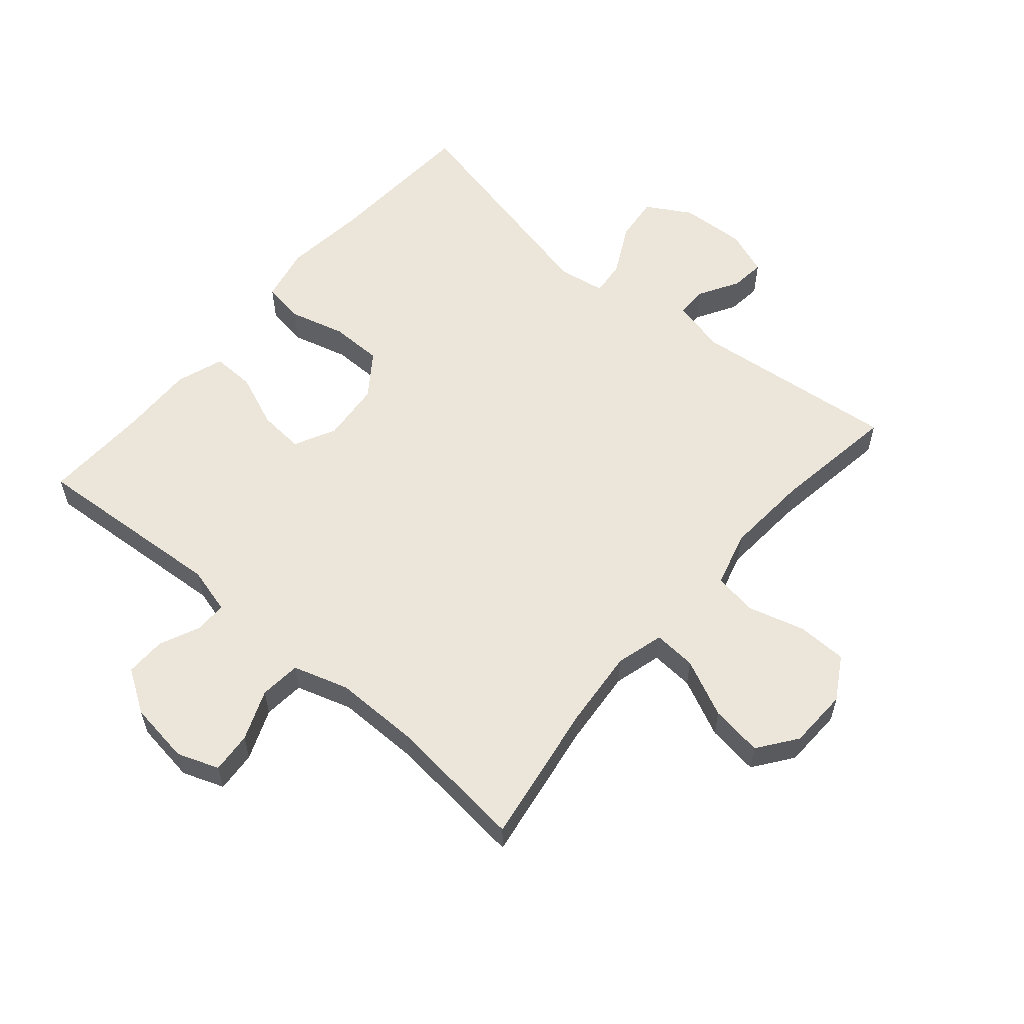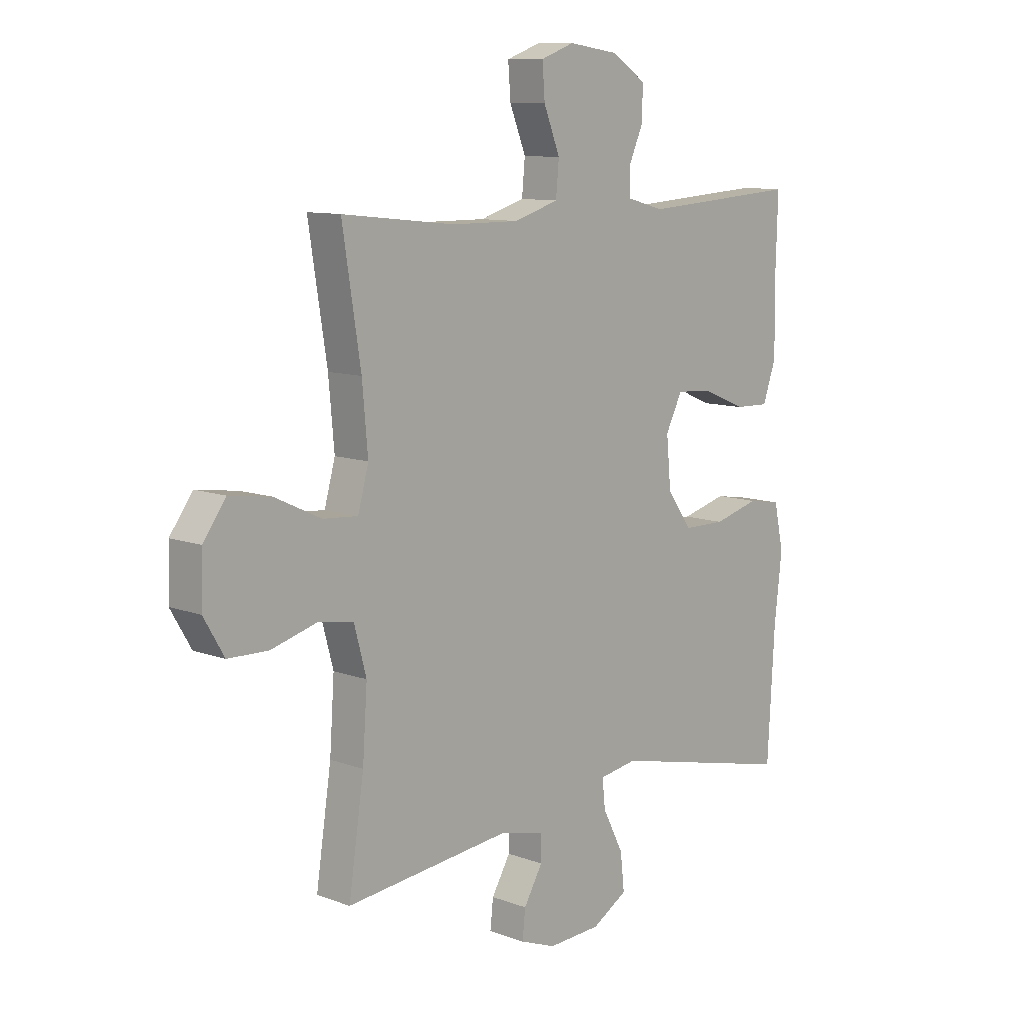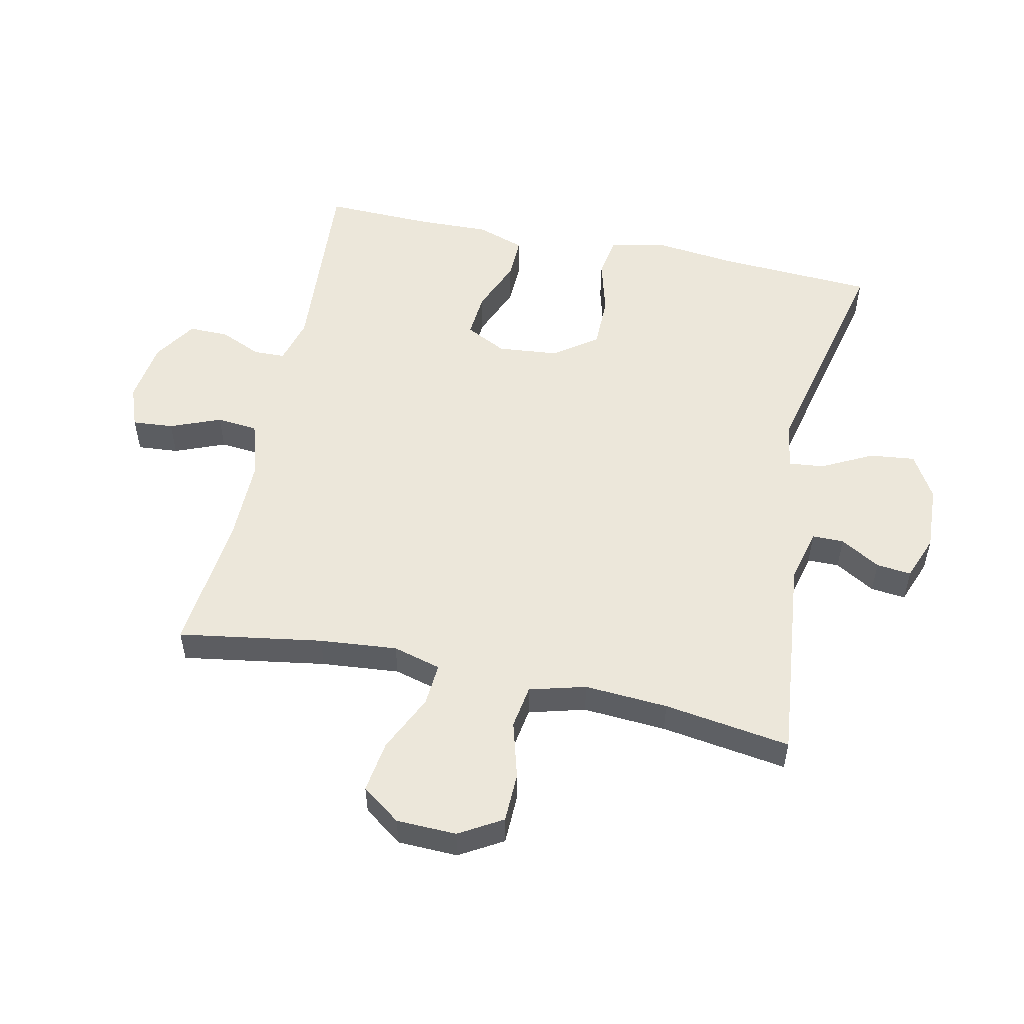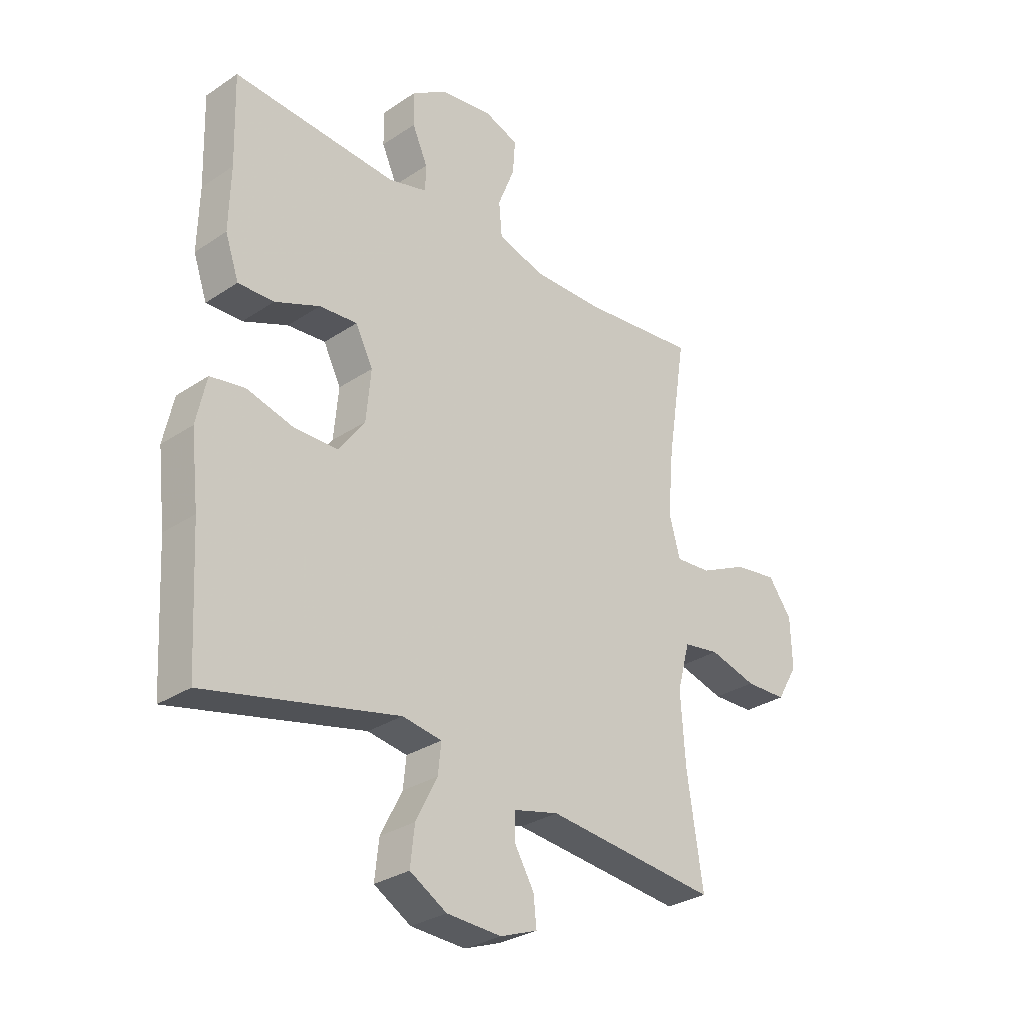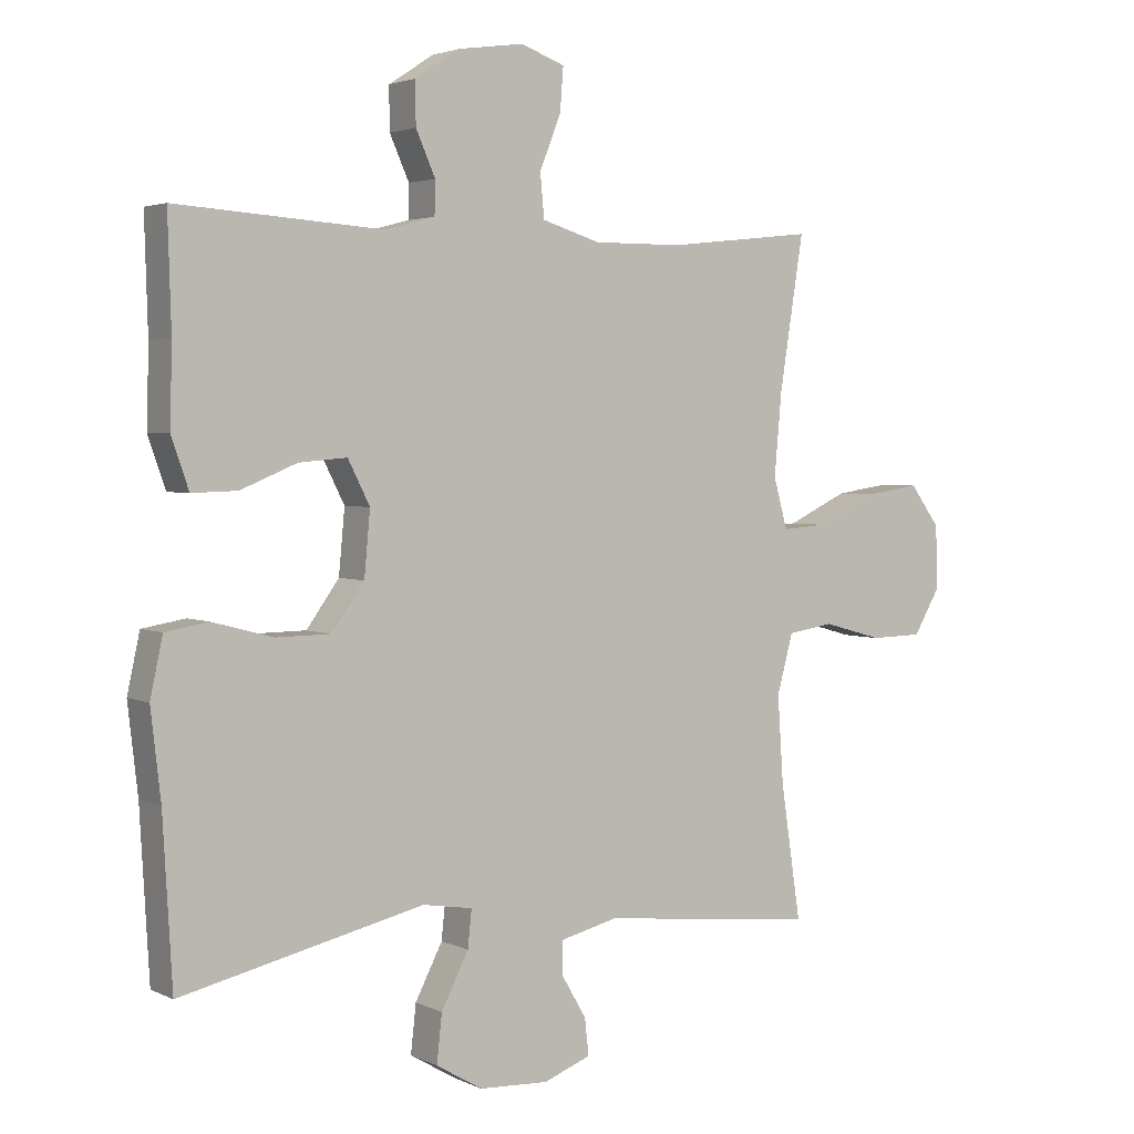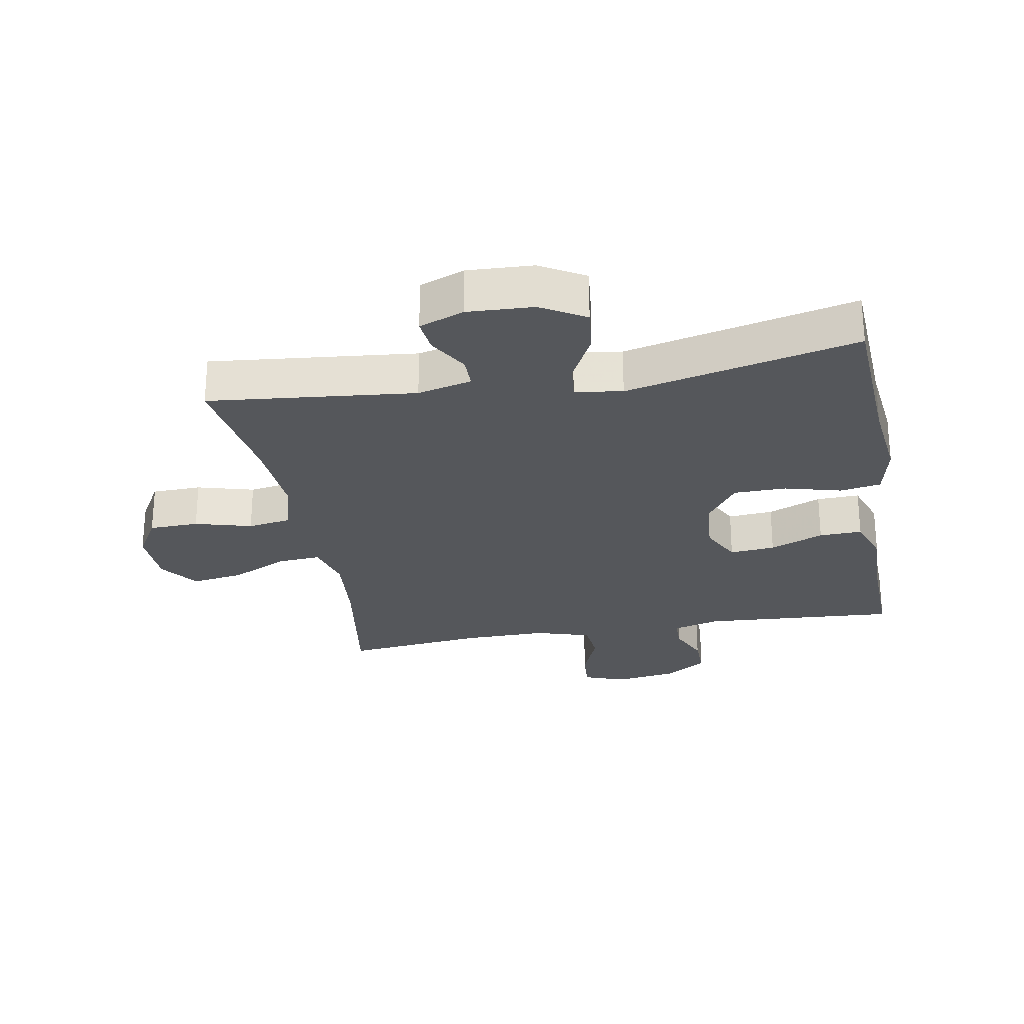
<metadata>
{"format":"obj","ext":"obj","renderer":"f3d","projection":"perspective","resolution":1024,"background":"white","views":[{"elev":57.6,"azim":40.4,"up":"+Y"},{"elev":10.3,"azim":133.1,"up":"+Z"},{"elev":53.2,"azim":102.0,"up":"+Y"},{"elev":-30.1,"azim":-45.9,"up":"+Z"},{"elev":3.1,"azim":-33.2,"up":"+Z"},{"elev":-26.5,"azim":-169.8,"up":"+Y"}]}
</metadata>
<code>
v -0.5 0.07 -0.5
v -0.514 0.07 -0.253
v -0.529 0.07 -0.122
v -0.51 0.07 -0.035
v -0.445 0.07 -0.024
v -0.355 0.07 -0.048
v -0.272 0.07 -0.047
v -0.223 0.07 0.021
v -0.214 0.07 0.117
v -0.247 0.07 0.182
v -0.319 0.07 0.176
v -0.404 0.07 0.141
v -0.472 0.07 0.139
v -0.498 0.07 0.214
v -0.495 0.07 0.332
v -0.5 0.07 0.5
v -0.189 0.07 0.479
v -0.115 0.07 0.499
v -0.114 0.07 0.549
v -0.143 0.07 0.614
v -0.144 0.07 0.678
v -0.076 0.07 0.722
v 0.022 0.07 0.736
v 0.088 0.07 0.712
v 0.083 0.07 0.647
v 0.051 0.07 0.567
v 0.057 0.07 0.502
v 0.145 0.07 0.475
v 0.279 0.07 0.476
v 0.5 0.07 0.5
v 0.464 0.07 0.272
v 0.453 0.07 0.149
v 0.474 0.07 0.073
v 0.542 0.07 0.078
v 0.633 0.07 0.121
v 0.715 0.07 0.133
v 0.76 0.07 0.072
v 0.763 0.07 -0.023
v 0.723 0.07 -0.091
v 0.644 0.07 -0.093
v 0.554 0.07 -0.068
v 0.485 0.07 -0.079
v 0.461 0.07 -0.168
v 0.47 0.07 -0.3
v 0.5 0.07 -0.5
v 0.173 0.07 -0.466
v 0.087 0.07 -0.487
v 0.087 0.07 -0.537
v 0.124 0.07 -0.6
v 0.13 0.07 -0.655
v 0.059 0.07 -0.682
v -0.045 0.07 -0.677
v -0.115 0.07 -0.636
v -0.107 0.07 -0.564
v -0.066 0.07 -0.484
v -0.06 0.07 -0.428
v -0.135 0.07 -0.416
v -0.5 0 -0.5
v -0.514 0 -0.253
v -0.529 0 -0.122
v -0.51 0 -0.035
v -0.445 0 -0.024
v -0.355 0 -0.048
v -0.272 0 -0.047
v -0.223 0 0.021
v -0.214 0 0.117
v -0.247 0 0.182
v -0.319 0 0.176
v -0.404 0 0.141
v -0.472 0 0.139
v -0.498 0 0.214
v -0.495 0 0.332
v -0.5 0 0.5
v -0.189 0 0.479
v -0.115 0 0.499
v -0.114 0 0.549
v -0.143 0 0.614
v -0.144 0 0.678
v -0.076 0 0.722
v 0.022 0 0.736
v 0.088 0 0.712
v 0.083 0 0.647
v 0.051 0 0.567
v 0.057 0 0.502
v 0.145 0 0.475
v 0.279 0 0.476
v 0.5 0 0.5
v 0.464 0 0.272
v 0.453 0 0.149
v 0.474 0 0.073
v 0.542 0 0.078
v 0.633 0 0.121
v 0.715 0 0.133
v 0.76 0 0.072
v 0.763 0 -0.023
v 0.723 0 -0.091
v 0.644 0 -0.093
v 0.554 0 -0.068
v 0.485 0 -0.079
v 0.461 0 -0.168
v 0.47 0 -0.3
v 0.5 0 -0.5
v 0.173 0 -0.466
v 0.087 0 -0.487
v 0.087 0 -0.537
v 0.124 0 -0.6
v 0.13 0 -0.655
v 0.059 0 -0.682
v -0.045 0 -0.677
v -0.115 0 -0.636
v -0.107 0 -0.564
v -0.066 0 -0.484
v -0.06 0 -0.428
v -0.135 0 -0.416
f 53 54 55
f 52 53 55
f 51 52 55
f 50 51 55
f 49 50 55
f 48 49 55
f 47 48 55 56
f 46 47 56
f 44 45 46 56
f 43 44 56 57
f 39 40 41
f 38 39 41
f 37 38 41
f 36 37 41
f 35 36 41
f 34 35 41
f 33 34 41 42
f 57 1 2
f 43 57 2
f 42 43 2
f 33 42 2
f 32 33 2
f 24 25 26
f 23 24 26
f 22 23 26
f 21 22 26
f 20 21 26
f 19 20 26
f 18 19 26 27
f 17 18 27 28
f 15 16 17
f 15 17 28
f 14 15 28
f 13 14 28
f 12 13 28
f 11 12 28
f 4 5 6
f 3 4 6
f 2 3 6
f 2 6 7
f 31 32 2 7
f 31 7 8
f 30 31 8
f 29 30 8
f 10 11 28 29
f 9 10 29
f 8 9 29
f 112 111 110
f 112 110 109
f 112 109 108
f 112 108 107
f 112 107 106
f 112 106 105
f 113 112 105 104
f 113 104 103
f 113 103 102 101
f 114 113 101 100
f 98 97 96
f 98 96 95
f 98 95 94
f 98 94 93
f 98 93 92
f 98 92 91
f 99 98 91 90
f 59 58 114
f 59 114 100
f 59 100 99
f 59 99 90
f 59 90 89
f 83 82 81
f 83 81 80
f 83 80 79
f 83 79 78
f 83 78 77
f 83 77 76
f 84 83 76 75
f 85 84 75 74
f 74 73 72
f 85 74 72
f 85 72 71
f 85 71 70
f 85 70 69
f 85 69 68
f 63 62 61
f 63 61 60
f 63 60 59
f 64 63 59
f 64 59 89 88
f 65 64 88
f 65 88 87
f 65 87 86
f 86 85 68 67
f 86 67 66
f 86 66 65
f 1 58 59 2
f 2 59 60 3
f 3 60 61 4
f 4 61 62 5
f 5 62 63 6
f 6 63 64 7
f 7 64 65 8
f 8 65 66 9
f 9 66 67 10
f 10 67 68 11
f 11 68 69 12
f 12 69 70 13
f 13 70 71 14
f 14 71 72 15
f 15 72 73 16
f 16 73 74 17
f 17 74 75 18
f 18 75 76 19
f 19 76 77 20
f 20 77 78 21
f 21 78 79 22
f 22 79 80 23
f 23 80 81 24
f 24 81 82 25
f 25 82 83 26
f 26 83 84 27
f 27 84 85 28
f 28 85 86 29
f 29 86 87 30
f 30 87 88 31
f 31 88 89 32
f 32 89 90 33
f 33 90 91 34
f 34 91 92 35
f 35 92 93 36
f 36 93 94 37
f 37 94 95 38
f 38 95 96 39
f 39 96 97 40
f 40 97 98 41
f 41 98 99 42
f 42 99 100 43
f 43 100 101 44
f 44 101 102 45
f 45 102 103 46
f 46 103 104 47
f 47 104 105 48
f 48 105 106 49
f 49 106 107 50
f 50 107 108 51
f 51 108 109 52
f 52 109 110 53
f 53 110 111 54
f 54 111 112 55
f 55 112 113 56
f 56 113 114 57
f 57 114 58 1

</code>
